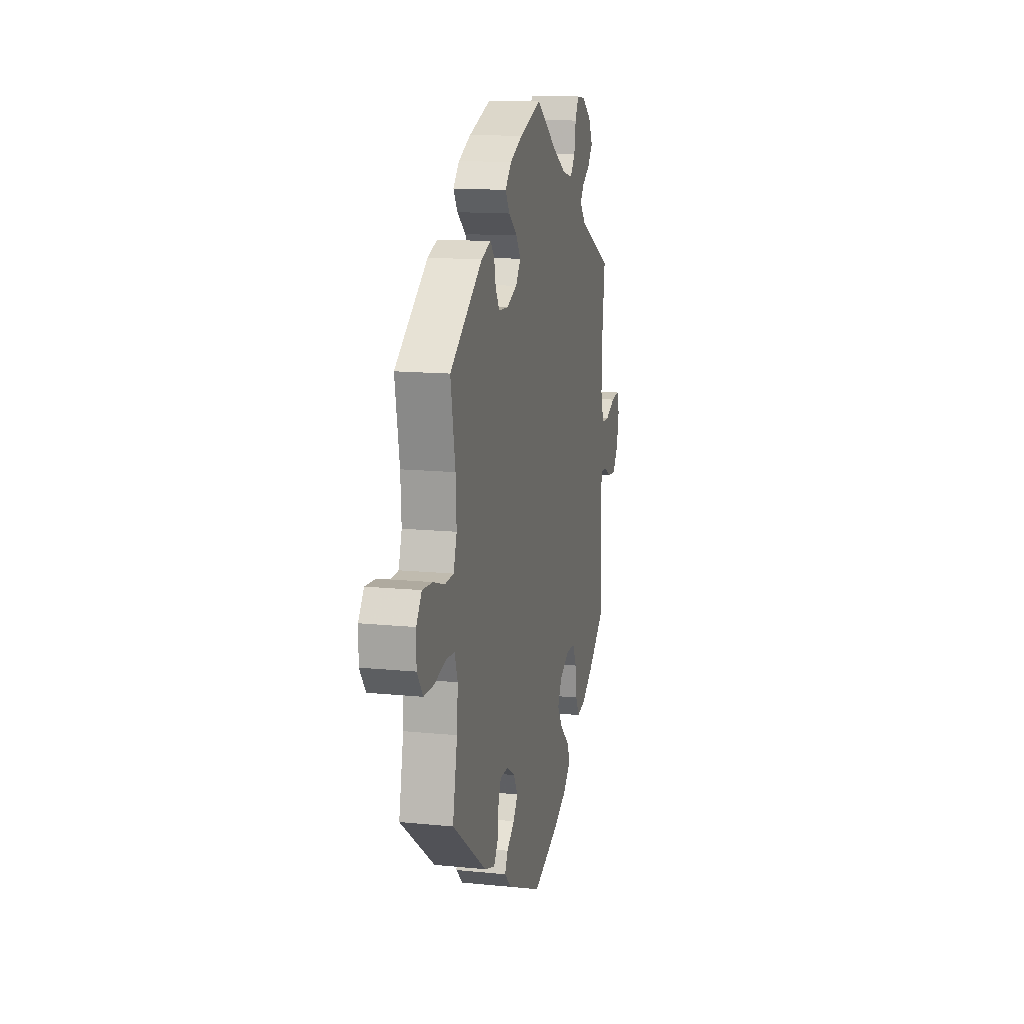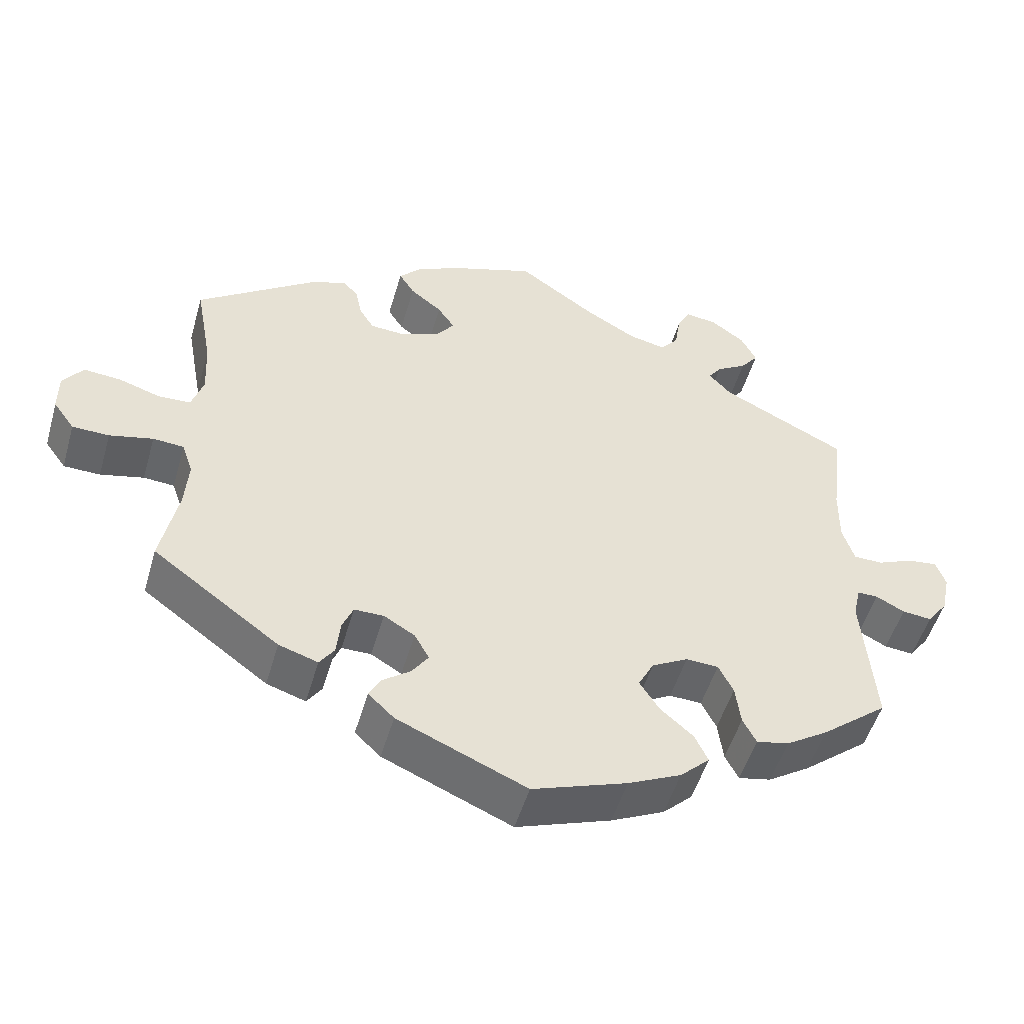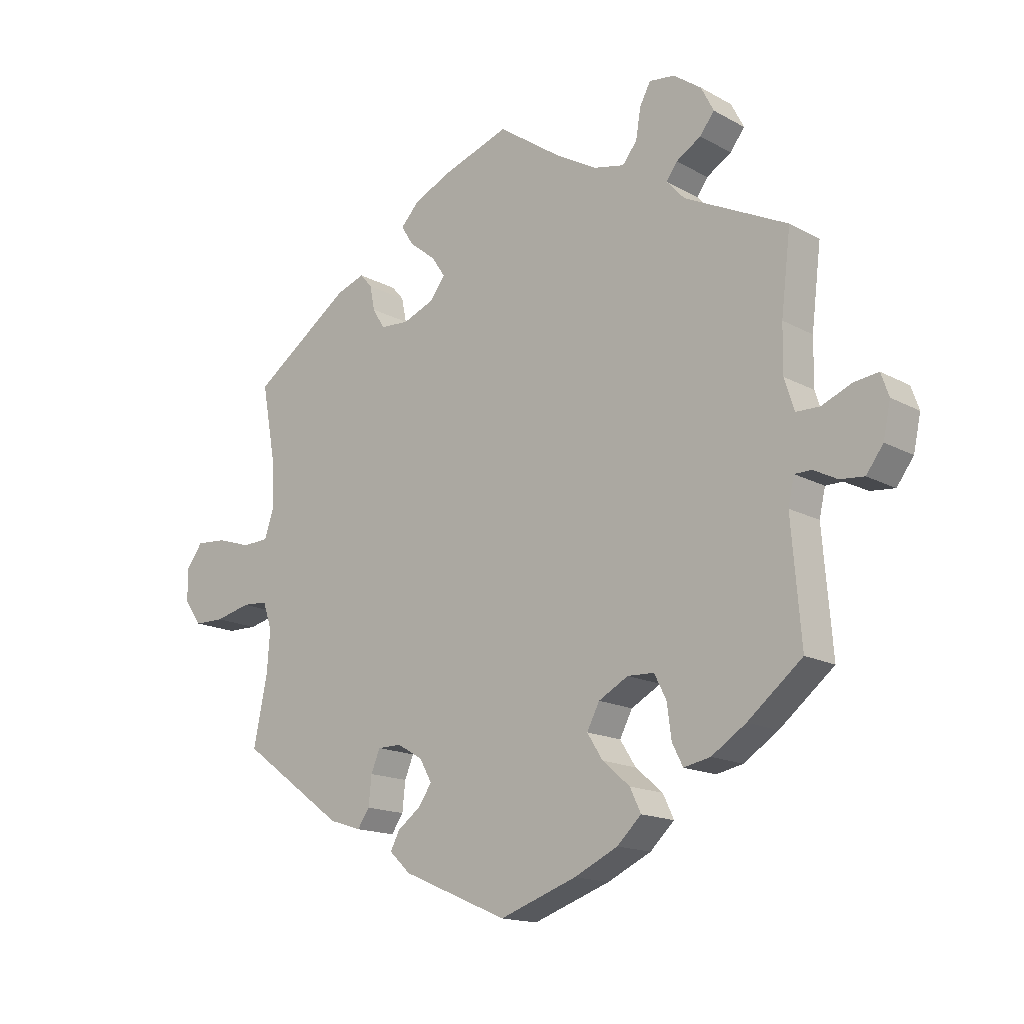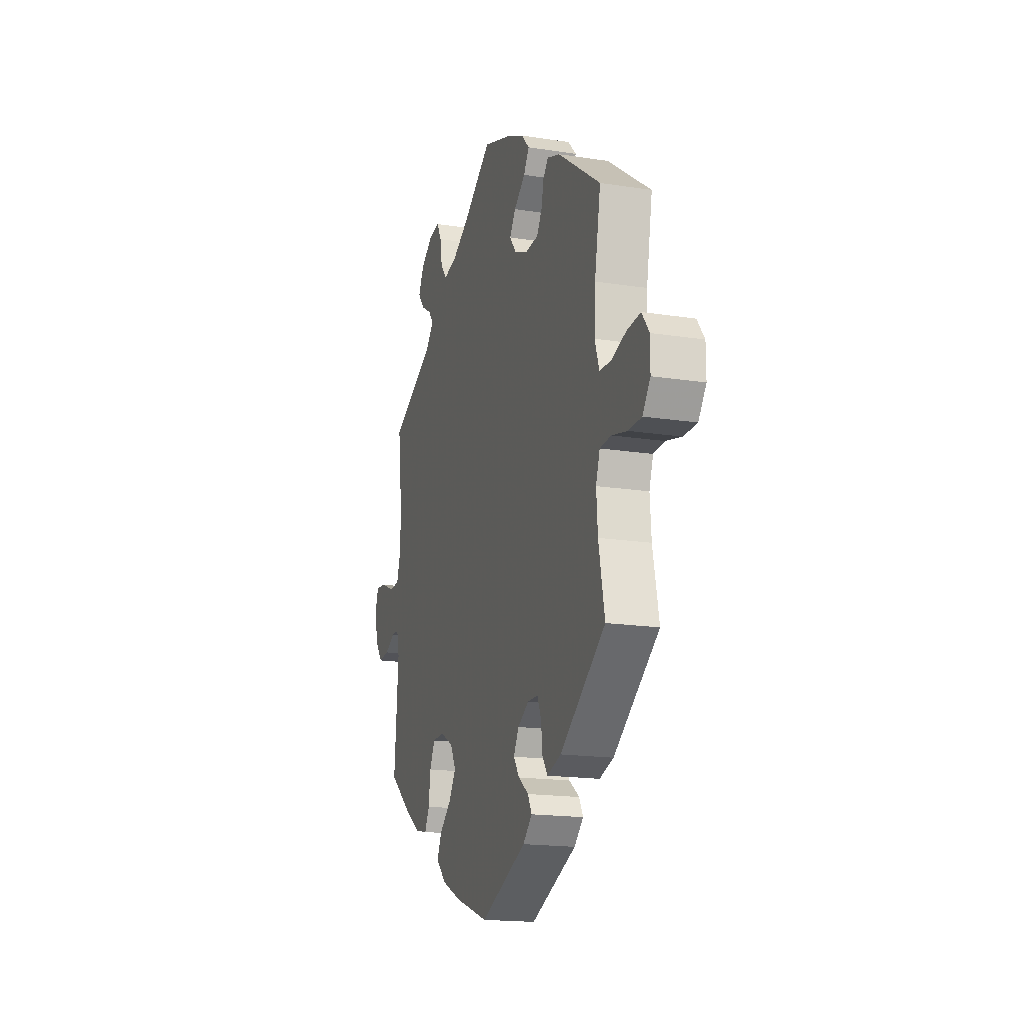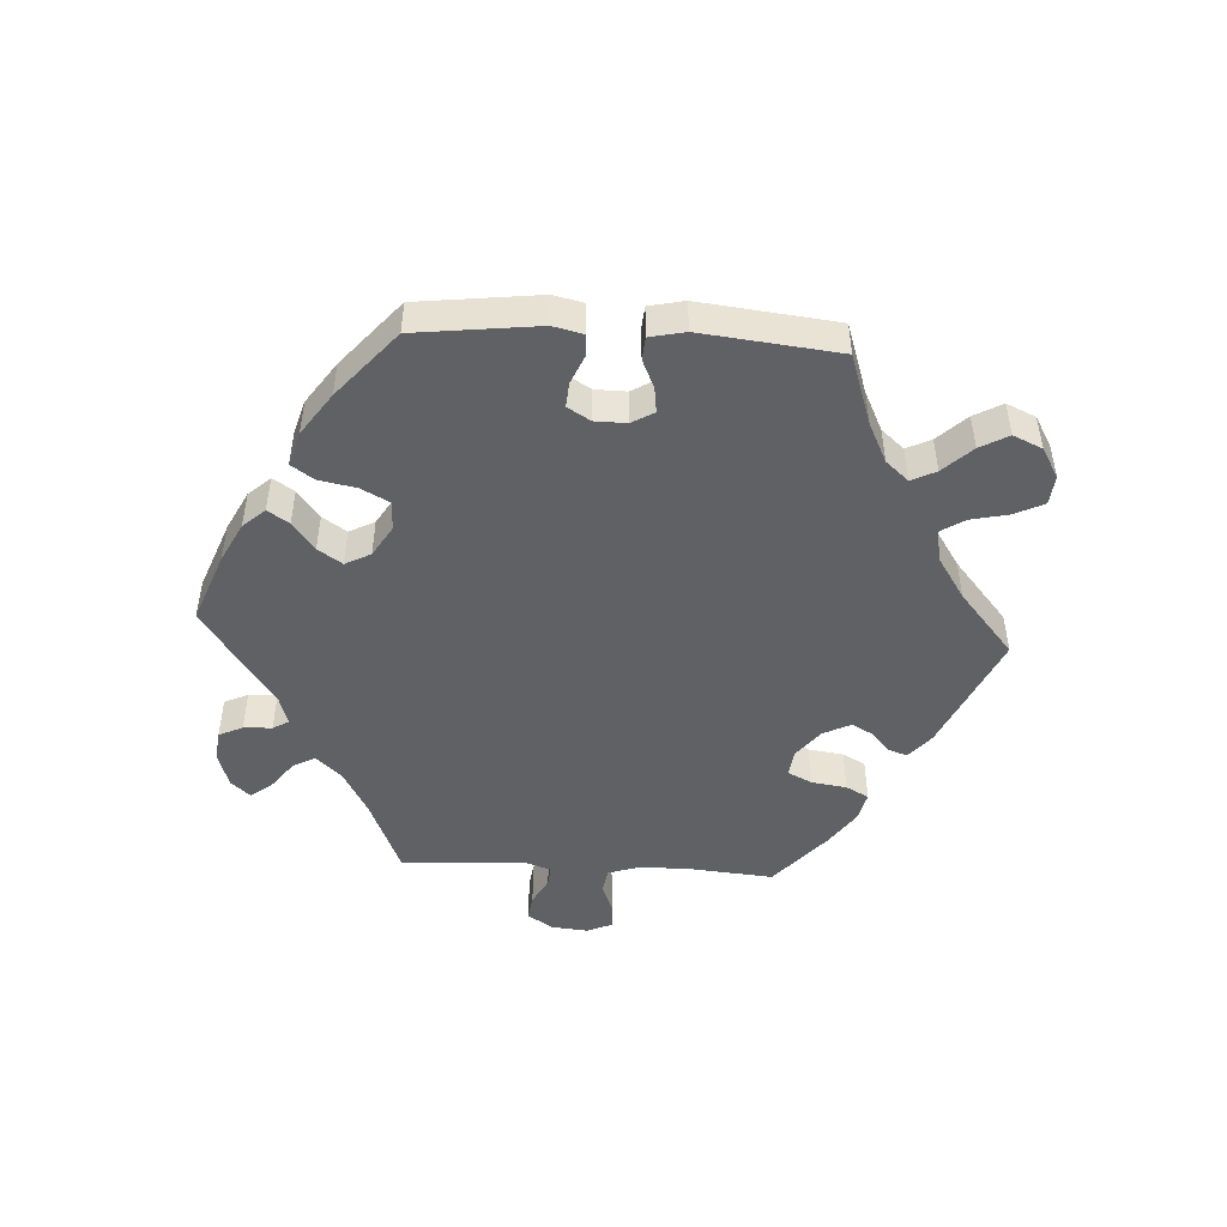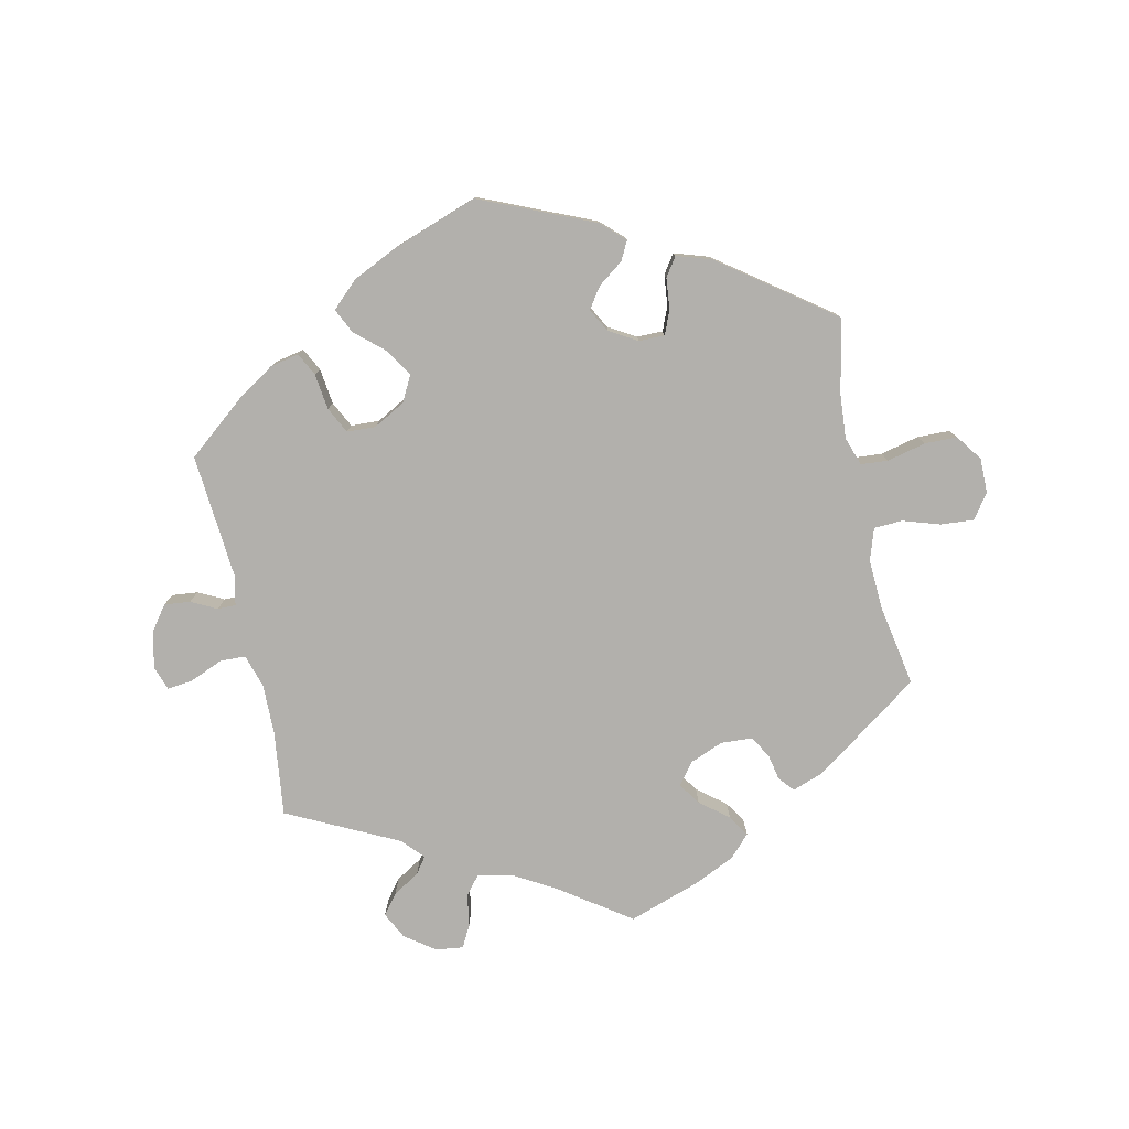
<metadata>
{"format":"obj","ext":"obj","renderer":"f3d","projection":"perspective","resolution":1024,"background":"white","views":[{"elev":13.7,"azim":-77.2,"up":"+Z"},{"elev":-51.0,"azim":-16.1,"up":"+Z"},{"elev":-15.7,"azim":41.3,"up":"+Z"},{"elev":-17.4,"azim":-107.3,"up":"+Z"},{"elev":-48.2,"azim":-153.3,"up":"+Y"},{"elev":-78.7,"azim":-167.8,"up":"+Y"}]}
</metadata>
<code>
v 0.485 0.07 0.158
v 0.484 0.07 0.081
v 0.5 0.07 0.03
v 0.539 0.07 0.029
v 0.589 0.07 0.05
v 0.629 0.07 0.055
v 0.642 0.07 0.018
v 0.63 0.07 -0.038
v 0.602 0.07 -0.076
v 0.562 0.07 -0.072
v 0.523 0.07 -0.052
v 0.495 0.07 -0.052
v 0.485 0.07 -0.096
v 0.501 0.07 -0.289
v 0.411 0.07 -0.362
v 0.354 0.07 -0.399
v 0.31 0.07 -0.408
v 0.292 0.07 -0.373
v 0.285 0.07 -0.318
v 0.265 0.07 -0.278
v 0.221 0.07 -0.276
v 0.172 0.07 -0.303
v 0.151 0.07 -0.343
v 0.177 0.07 -0.384
v 0.222 0.07 -0.423
v 0.24 0.07 -0.461
v 0.2 0.07 -0.499
v 0.128 0.07 -0.533
v 0 0.07 -0.578
v -0.175 0.07 -0.503
v -0.21 0.07 -0.47
v -0.195 0.07 -0.441
v -0.156 0.07 -0.412
v -0.134 0.07 -0.38
v -0.154 0.07 -0.344
v -0.196 0.07 -0.319
v -0.236 0.07 -0.319
v -0.251 0.07 -0.355
v -0.256 0.07 -0.403
v -0.276 0.07 -0.432
v -0.329 0.07 -0.415
v -0.501 0.07 -0.289
v -0.478 0.07 -0.176
v -0.473 0.07 -0.108
v -0.488 0.07 -0.064
v -0.53 0.07 -0.061
v -0.589 0.07 -0.075
v -0.639 0.07 -0.074
v -0.668 0.07 -0.034
v -0.668 0.07 0.02
v -0.641 0.07 0.057
v -0.59 0.07 0.053
v -0.534 0.07 0.035
v -0.49 0.07 0.037
v -0.474 0.07 0.086
v -0.478 0.07 0.162
v -0.501 0.07 0.288
v -0.338 0.07 0.404
v -0.29 0.07 0.421
v -0.27 0.07 0.398
v -0.262 0.07 0.358
v -0.242 0.07 0.325
v -0.194 0.07 0.322
v -0.142 0.07 0.343
v -0.117 0.07 0.376
v -0.14 0.07 0.41
v -0.183 0.07 0.444
v -0.204 0.07 0.477
v -0.173 0.07 0.51
v -0.111 0.07 0.539
v 0 0.07 0.577
v 0.106 0.07 0.503
v 0.174 0.07 0.464
v 0.225 0.07 0.453
v 0.249 0.07 0.483
v 0.257 0.07 0.532
v 0.275 0.07 0.566
v 0.317 0.07 0.561
v 0.363 0.07 0.528
v 0.384 0.07 0.487
v 0.36 0.07 0.456
v 0.319 0.07 0.431
v 0.301 0.07 0.406
v 0.331 0.07 0.373
v 0.501 0.07 0.289
v 0.485 0 0.158
v 0.484 0 0.081
v 0.5 0 0.03
v 0.539 0 0.029
v 0.589 0 0.05
v 0.629 0 0.055
v 0.642 0 0.018
v 0.63 0 -0.038
v 0.602 0 -0.076
v 0.562 0 -0.072
v 0.523 0 -0.052
v 0.495 0 -0.052
v 0.485 0 -0.096
v 0.501 0 -0.289
v 0.411 0 -0.362
v 0.354 0 -0.399
v 0.31 0 -0.408
v 0.292 0 -0.373
v 0.285 0 -0.318
v 0.265 0 -0.278
v 0.221 0 -0.276
v 0.172 0 -0.303
v 0.151 0 -0.343
v 0.177 0 -0.384
v 0.222 0 -0.423
v 0.24 0 -0.461
v 0.2 0 -0.499
v 0.128 0 -0.533
v 0 0 -0.578
v -0.175 0 -0.503
v -0.21 0 -0.47
v -0.195 0 -0.441
v -0.156 0 -0.412
v -0.134 0 -0.38
v -0.154 0 -0.344
v -0.196 0 -0.319
v -0.236 0 -0.319
v -0.251 0 -0.355
v -0.256 0 -0.403
v -0.276 0 -0.432
v -0.329 0 -0.415
v -0.501 0 -0.289
v -0.478 0 -0.176
v -0.473 0 -0.108
v -0.488 0 -0.064
v -0.53 0 -0.061
v -0.589 0 -0.075
v -0.639 0 -0.074
v -0.668 0 -0.034
v -0.668 0 0.02
v -0.641 0 0.057
v -0.59 0 0.053
v -0.534 0 0.035
v -0.49 0 0.037
v -0.474 0 0.086
v -0.478 0 0.162
v -0.501 0 0.288
v -0.338 0 0.404
v -0.29 0 0.421
v -0.27 0 0.398
v -0.262 0 0.358
v -0.242 0 0.325
v -0.194 0 0.322
v -0.142 0 0.343
v -0.117 0 0.376
v -0.14 0 0.41
v -0.183 0 0.444
v -0.204 0 0.477
v -0.173 0 0.51
v -0.111 0 0.539
v 0 0 0.577
v 0.106 0 0.503
v 0.174 0 0.464
v 0.225 0 0.453
v 0.249 0 0.483
v 0.257 0 0.532
v 0.275 0 0.566
v 0.317 0 0.561
v 0.363 0 0.528
v 0.384 0 0.487
v 0.36 0 0.456
v 0.319 0 0.431
v 0.301 0 0.406
v 0.331 0 0.373
v 0.501 0 0.289
f 84 85 1
f 83 84 1 2
f 79 80 81 82
f 79 82 83
f 78 79 83
f 75 76 77 78
f 74 75 78 83
f 73 74 83 2
f 69 70 71 72
f 66 67 68 69
f 65 66 69 72
f 64 65 72 73
f 58 59 60 61
f 56 57 58 61
f 55 56 61 62
f 54 55 62 63
f 50 51 52 53
f 50 53 54
f 49 50 54
f 46 47 48 49
f 45 46 49 54
f 44 45 54 63
f 40 41 42 43
f 38 39 40 43
f 37 38 43 44
f 36 37 44 63
f 30 31 32 33
f 30 33 34
f 29 30 34
f 28 29 34 35
f 24 25 26 27
f 23 24 27 28
f 16 17 18 19
f 16 19 20
f 13 14 15 16
f 12 13 16 20
f 8 9 10 11
f 8 11 12
f 7 8 12
f 4 5 6 7
f 3 4 7 12
f 35 36 63 64
f 23 28 35 64
f 22 23 64 73
f 21 22 73 2
f 12 20 21
f 2 3 12 21
f 86 170 169
f 87 86 169 168
f 167 166 165 164
f 168 167 164
f 168 164 163
f 163 162 161 160
f 168 163 160 159
f 87 168 159 158
f 157 156 155 154
f 154 153 152 151
f 157 154 151 150
f 158 157 150 149
f 146 145 144 143
f 146 143 142 141
f 147 146 141 140
f 148 147 140 139
f 138 137 136 135
f 139 138 135
f 139 135 134
f 134 133 132 131
f 139 134 131 130
f 148 139 130 129
f 128 127 126 125
f 128 125 124 123
f 129 128 123 122
f 148 129 122 121
f 118 117 116 115
f 119 118 115
f 119 115 114
f 120 119 114 113
f 112 111 110 109
f 113 112 109 108
f 104 103 102 101
f 105 104 101
f 101 100 99 98
f 105 101 98 97
f 96 95 94 93
f 97 96 93
f 97 93 92
f 92 91 90 89
f 97 92 89 88
f 149 148 121 120
f 149 120 113 108
f 158 149 108 107
f 87 158 107 106
f 106 105 97
f 106 97 88 87
f 1 86 87 2
f 2 87 88 3
f 3 88 89 4
f 4 89 90 5
f 5 90 91 6
f 6 91 92 7
f 7 92 93 8
f 8 93 94 9
f 9 94 95 10
f 10 95 96 11
f 11 96 97 12
f 12 97 98 13
f 13 98 99 14
f 14 99 100 15
f 15 100 101 16
f 16 101 102 17
f 17 102 103 18
f 18 103 104 19
f 19 104 105 20
f 20 105 106 21
f 21 106 107 22
f 22 107 108 23
f 23 108 109 24
f 24 109 110 25
f 25 110 111 26
f 26 111 112 27
f 27 112 113 28
f 28 113 114 29
f 29 114 115 30
f 30 115 116 31
f 31 116 117 32
f 32 117 118 33
f 33 118 119 34
f 34 119 120 35
f 35 120 121 36
f 36 121 122 37
f 37 122 123 38
f 38 123 124 39
f 39 124 125 40
f 40 125 126 41
f 41 126 127 42
f 42 127 128 43
f 43 128 129 44
f 44 129 130 45
f 45 130 131 46
f 46 131 132 47
f 47 132 133 48
f 48 133 134 49
f 49 134 135 50
f 50 135 136 51
f 51 136 137 52
f 52 137 138 53
f 53 138 139 54
f 54 139 140 55
f 55 140 141 56
f 56 141 142 57
f 57 142 143 58
f 58 143 144 59
f 59 144 145 60
f 60 145 146 61
f 61 146 147 62
f 62 147 148 63
f 63 148 149 64
f 64 149 150 65
f 65 150 151 66
f 66 151 152 67
f 67 152 153 68
f 68 153 154 69
f 69 154 155 70
f 70 155 156 71
f 71 156 157 72
f 72 157 158 73
f 73 158 159 74
f 74 159 160 75
f 75 160 161 76
f 76 161 162 77
f 77 162 163 78
f 78 163 164 79
f 79 164 165 80
f 80 165 166 81
f 81 166 167 82
f 82 167 168 83
f 83 168 169 84
f 84 169 170 85
f 85 170 86 1

</code>
